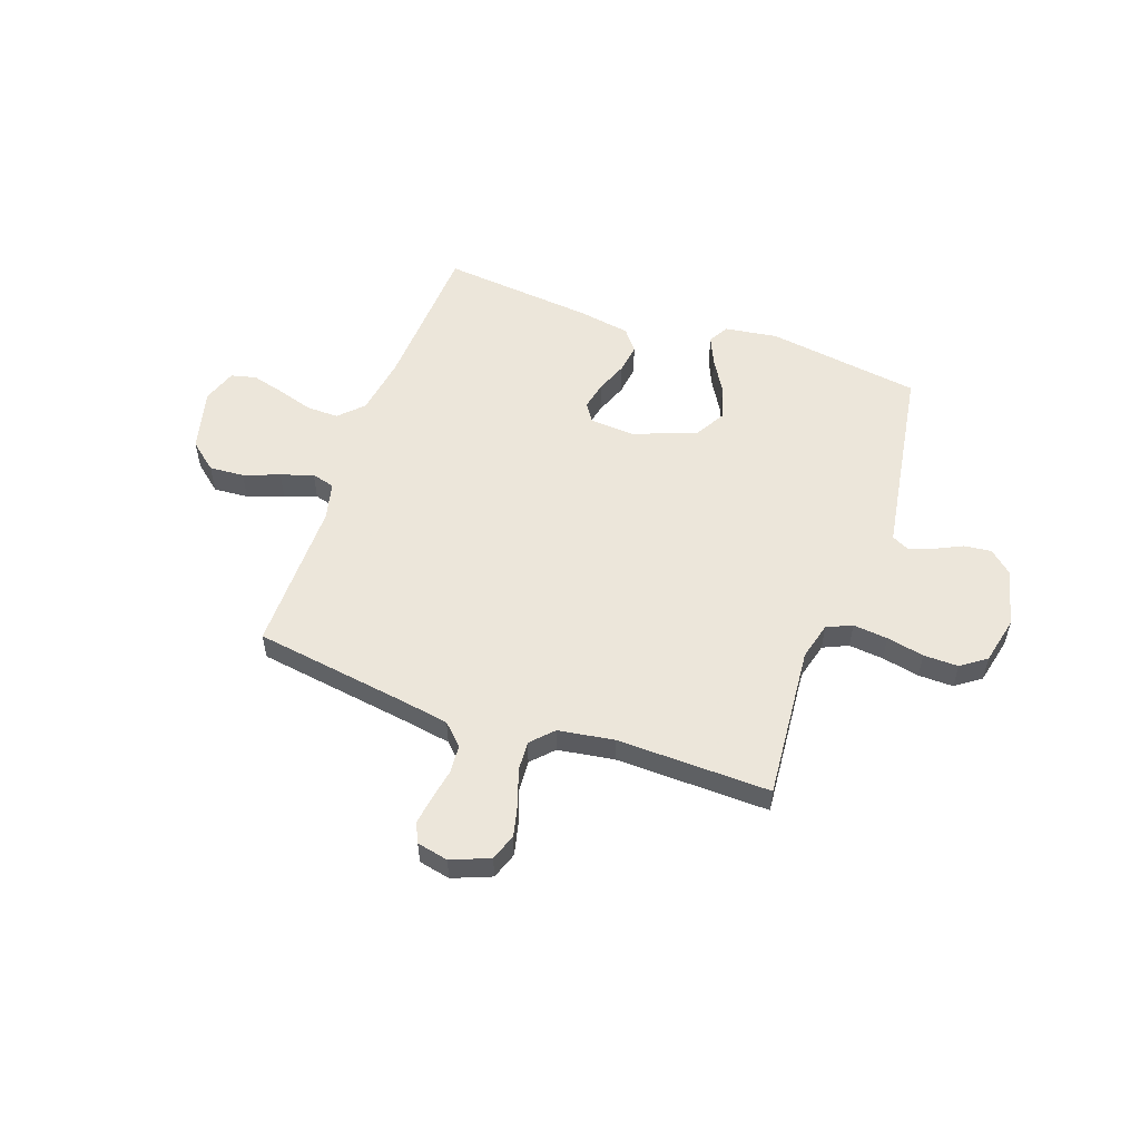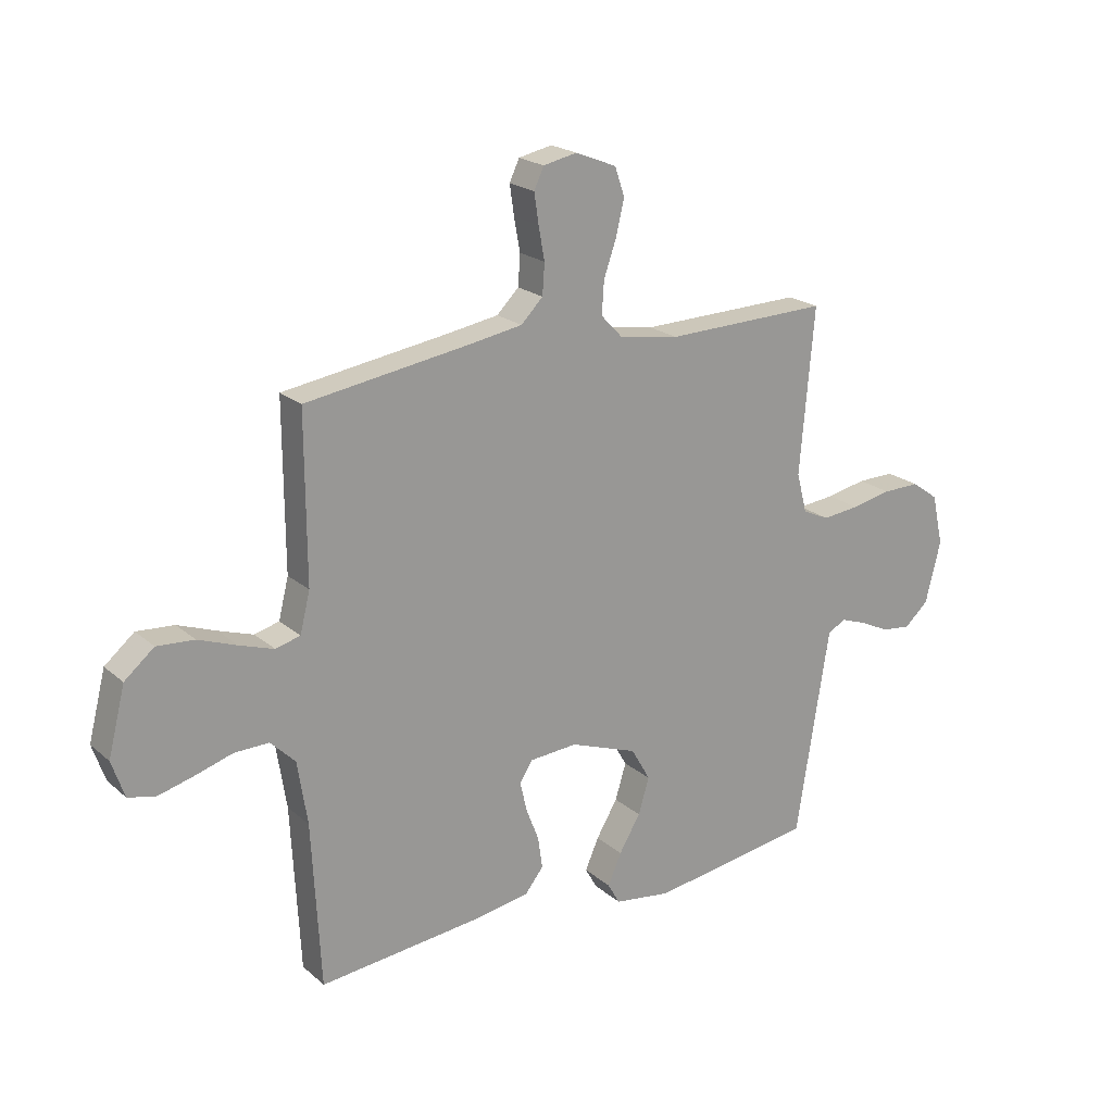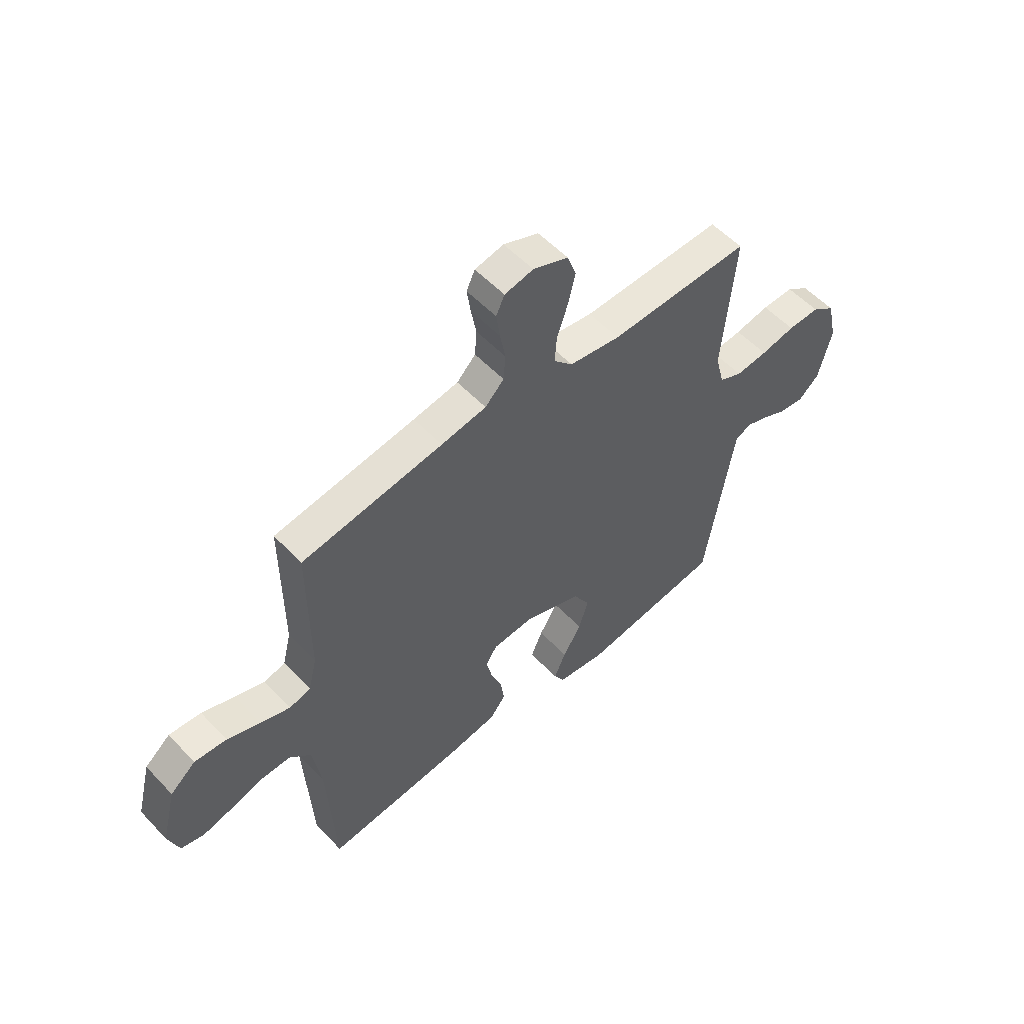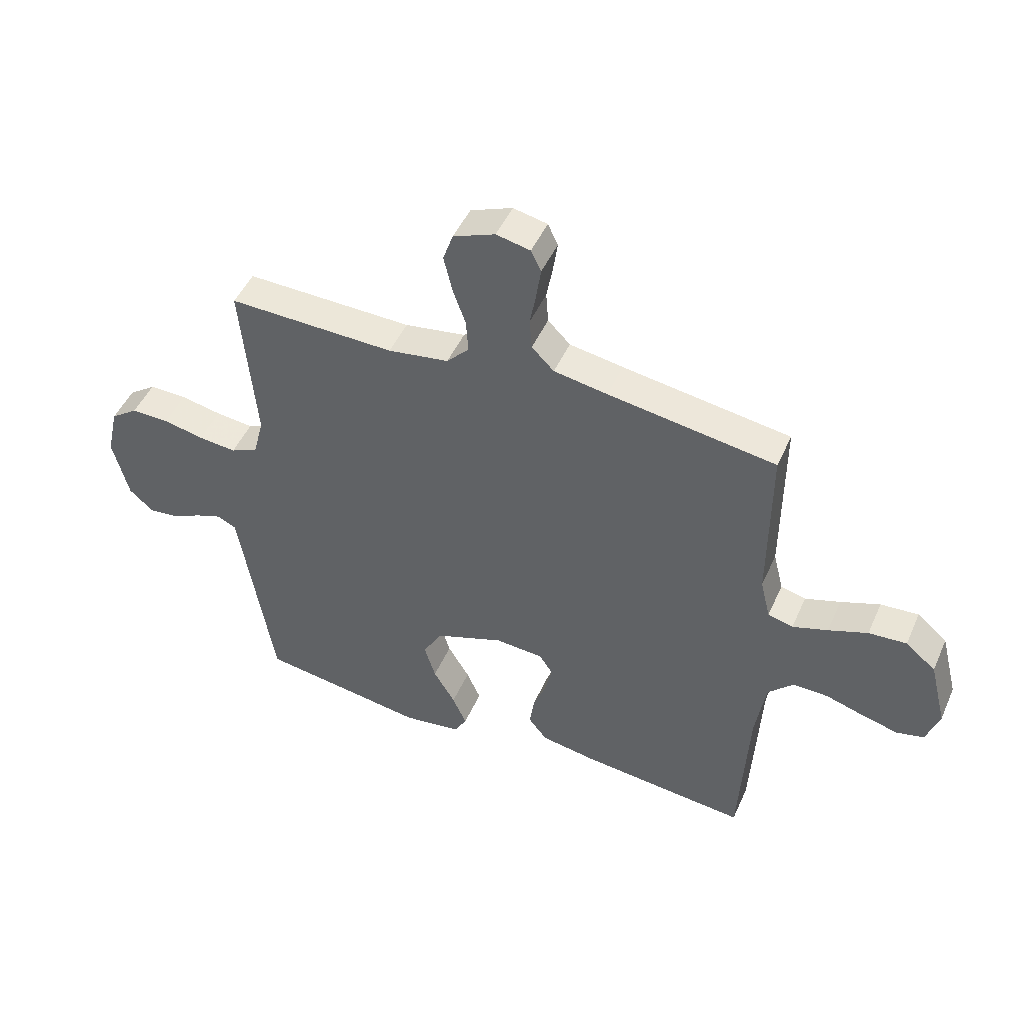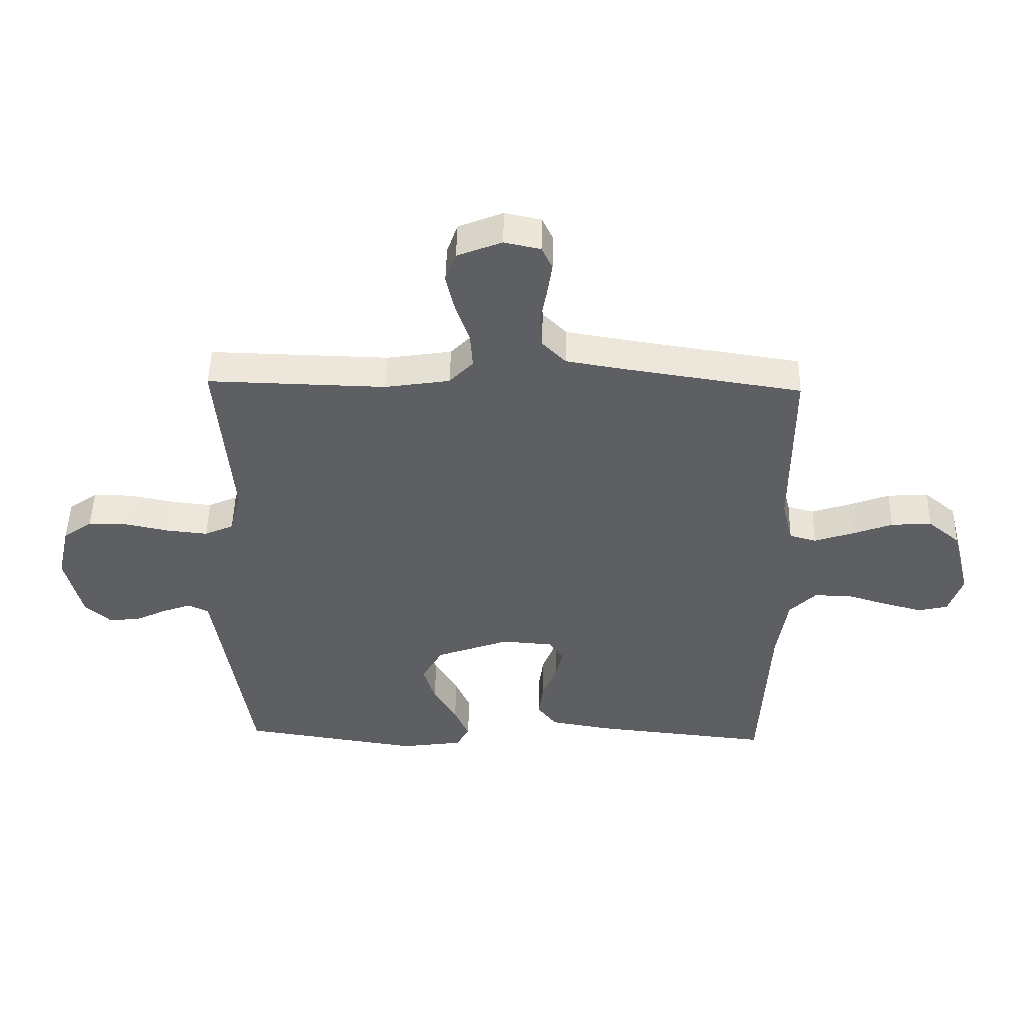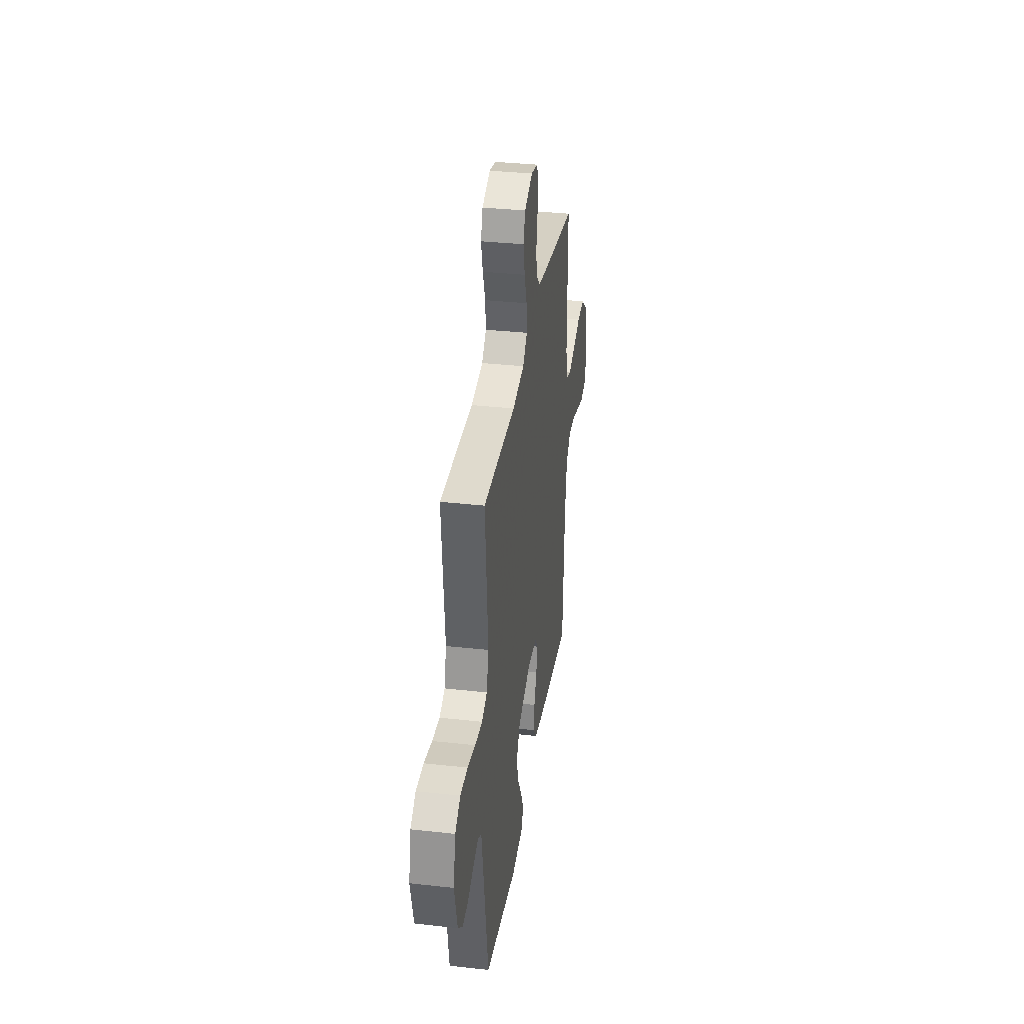
<metadata>
{"format":"obj","ext":"obj","renderer":"f3d","projection":"perspective","resolution":1024,"background":"white","views":[{"elev":54.6,"azim":19.5,"up":"+Y"},{"elev":20.9,"azim":-34.1,"up":"+Z"},{"elev":54.8,"azim":-42.3,"up":"+Z"},{"elev":47.7,"azim":-156.7,"up":"+Z"},{"elev":48.6,"azim":-178.7,"up":"+Z"},{"elev":34.2,"azim":98.6,"up":"+Z"}]}
</metadata>
<code>
v 0.5 0.07 -0.5
v 0.2 0.07 -0.544
v 0.096 0.07 -0.529
v 0.074 0.07 -0.49
v 0.099 0.07 -0.433
v 0.138 0.07 -0.368
v 0.158 0.07 -0.302
v 0.123 0.07 -0.241
v 0 0.07 -0.196
v -0.087 0.07 -0.202
v -0.111 0.07 -0.238
v -0.099 0.07 -0.292
v -0.075 0.07 -0.354
v -0.067 0.07 -0.411
v -0.1 0.07 -0.453
v -0.2 0.07 -0.47
v -0.5 0.07 -0.5
v -0.516 0.07 -0.2
v -0.534 0.07 -0.085
v -0.579 0.07 -0.04
v -0.642 0.07 -0.041
v -0.711 0.07 -0.062
v -0.776 0.07 -0.079
v -0.825 0.07 -0.067
v -0.848 0.07 0
v -0.817 0.07 0.122
v -0.763 0.07 0.167
v -0.695 0.07 0.162
v -0.625 0.07 0.136
v -0.562 0.07 0.115
v -0.517 0.07 0.127
v -0.499 0.07 0.2
v -0.5 0.07 0.5
v -0.2 0.07 0.545
v -0.104 0.07 0.561
v -0.064 0.07 0.601
v -0.06 0.07 0.657
v -0.071 0.07 0.717
v -0.079 0.07 0.772
v -0.061 0.07 0.81
v 0 0.07 0.823
v 0.075 0.07 0.793
v 0.093 0.07 0.741
v 0.078 0.07 0.677
v 0.055 0.07 0.611
v 0.051 0.07 0.552
v 0.091 0.07 0.51
v 0.2 0.07 0.493
v 0.5 0.07 0.5
v 0.474 0.07 0.2
v 0.493 0.07 0.127
v 0.542 0.07 0.105
v 0.61 0.07 0.112
v 0.683 0.07 0.127
v 0.751 0.07 0.128
v 0.8 0.07 0.093
v 0.821 0.07 0
v 0.793 0.07 -0.113
v 0.749 0.07 -0.152
v 0.696 0.07 -0.146
v 0.642 0.07 -0.12
v 0.595 0.07 -0.103
v 0.561 0.07 -0.12
v 0.548 0.07 -0.2
v 0.5 0 -0.5
v 0.2 0 -0.544
v 0.096 0 -0.529
v 0.074 0 -0.49
v 0.099 0 -0.433
v 0.138 0 -0.368
v 0.158 0 -0.302
v 0.123 0 -0.241
v 0 0 -0.196
v -0.087 0 -0.202
v -0.111 0 -0.238
v -0.099 0 -0.292
v -0.075 0 -0.354
v -0.067 0 -0.411
v -0.1 0 -0.453
v -0.2 0 -0.47
v -0.5 0 -0.5
v -0.516 0 -0.2
v -0.534 0 -0.085
v -0.579 0 -0.04
v -0.642 0 -0.041
v -0.711 0 -0.062
v -0.776 0 -0.079
v -0.825 0 -0.067
v -0.848 0 0
v -0.817 0 0.122
v -0.763 0 0.167
v -0.695 0 0.162
v -0.625 0 0.136
v -0.562 0 0.115
v -0.517 0 0.127
v -0.499 0 0.2
v -0.5 0 0.5
v -0.2 0 0.545
v -0.104 0 0.561
v -0.064 0 0.601
v -0.06 0 0.657
v -0.071 0 0.717
v -0.079 0 0.772
v -0.061 0 0.81
v 0 0 0.823
v 0.075 0 0.793
v 0.093 0 0.741
v 0.078 0 0.677
v 0.055 0 0.611
v 0.051 0 0.552
v 0.091 0 0.51
v 0.2 0 0.493
v 0.5 0 0.5
v 0.474 0 0.2
v 0.493 0 0.127
v 0.542 0 0.105
v 0.61 0 0.112
v 0.683 0 0.127
v 0.751 0 0.128
v 0.8 0 0.093
v 0.821 0 0
v 0.793 0 -0.113
v 0.749 0 -0.152
v 0.696 0 -0.146
v 0.642 0 -0.12
v 0.595 0 -0.103
v 0.561 0 -0.12
v 0.548 0 -0.2
f 58 59 60 61
f 58 61 62
f 57 58 62
f 56 57 62
f 53 54 55 56
f 52 53 56 62
f 51 52 62 63
f 48 49 50
f 47 48 50 51
f 42 43 44 45
f 40 41 42 45
f 40 45 46
f 37 38 39 40
f 37 40 46
f 36 37 46 47
f 32 33 34
f 31 32 34 35
f 26 27 28 29
f 26 29 30
f 25 26 30
f 24 25 30 31
f 21 22 23 24
f 15 16 17 18
f 15 18 19
f 12 13 14 15
f 11 12 15 19
f 10 11 19 20
f 3 4 5 6
f 3 6 7
f 64 1 2 3
f 64 3 7
f 63 64 7 8
f 51 63 8 9
f 31 35 36 47
f 31 47 51 9
f 21 24 31
f 20 21 31
f 9 10 20 31
f 125 124 123 122
f 126 125 122
f 126 122 121
f 126 121 120
f 120 119 118 117
f 126 120 117 116
f 127 126 116 115
f 114 113 112
f 115 114 112 111
f 109 108 107 106
f 109 106 105 104
f 110 109 104
f 104 103 102 101
f 110 104 101
f 111 110 101 100
f 98 97 96
f 99 98 96 95
f 93 92 91 90
f 94 93 90
f 94 90 89
f 95 94 89 88
f 88 87 86 85
f 82 81 80 79
f 83 82 79
f 79 78 77 76
f 83 79 76 75
f 84 83 75 74
f 70 69 68 67
f 71 70 67
f 67 66 65 128
f 71 67 128
f 72 71 128 127
f 73 72 127 115
f 111 100 99 95
f 73 115 111 95
f 95 88 85
f 95 85 84
f 95 84 74 73
f 1 65 66 2
f 2 66 67 3
f 3 67 68 4
f 4 68 69 5
f 5 69 70 6
f 6 70 71 7
f 7 71 72 8
f 8 72 73 9
f 9 73 74 10
f 10 74 75 11
f 11 75 76 12
f 12 76 77 13
f 13 77 78 14
f 14 78 79 15
f 15 79 80 16
f 16 80 81 17
f 17 81 82 18
f 18 82 83 19
f 19 83 84 20
f 20 84 85 21
f 21 85 86 22
f 22 86 87 23
f 23 87 88 24
f 24 88 89 25
f 25 89 90 26
f 26 90 91 27
f 27 91 92 28
f 28 92 93 29
f 29 93 94 30
f 30 94 95 31
f 31 95 96 32
f 32 96 97 33
f 33 97 98 34
f 34 98 99 35
f 35 99 100 36
f 36 100 101 37
f 37 101 102 38
f 38 102 103 39
f 39 103 104 40
f 40 104 105 41
f 41 105 106 42
f 42 106 107 43
f 43 107 108 44
f 44 108 109 45
f 45 109 110 46
f 46 110 111 47
f 47 111 112 48
f 48 112 113 49
f 49 113 114 50
f 50 114 115 51
f 51 115 116 52
f 52 116 117 53
f 53 117 118 54
f 54 118 119 55
f 55 119 120 56
f 56 120 121 57
f 57 121 122 58
f 58 122 123 59
f 59 123 124 60
f 60 124 125 61
f 61 125 126 62
f 62 126 127 63
f 63 127 128 64
f 64 128 65 1

</code>
